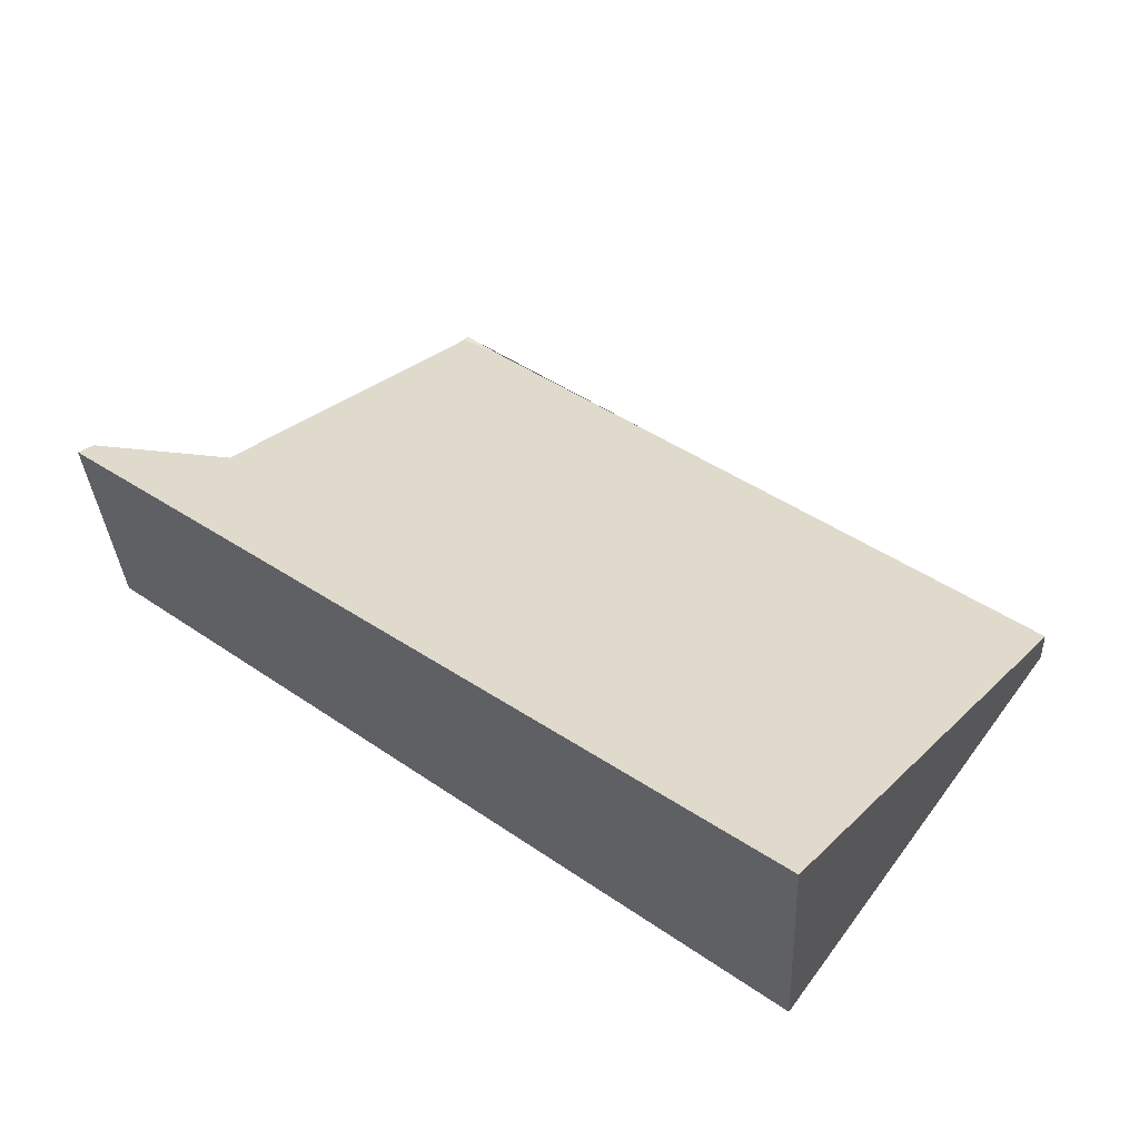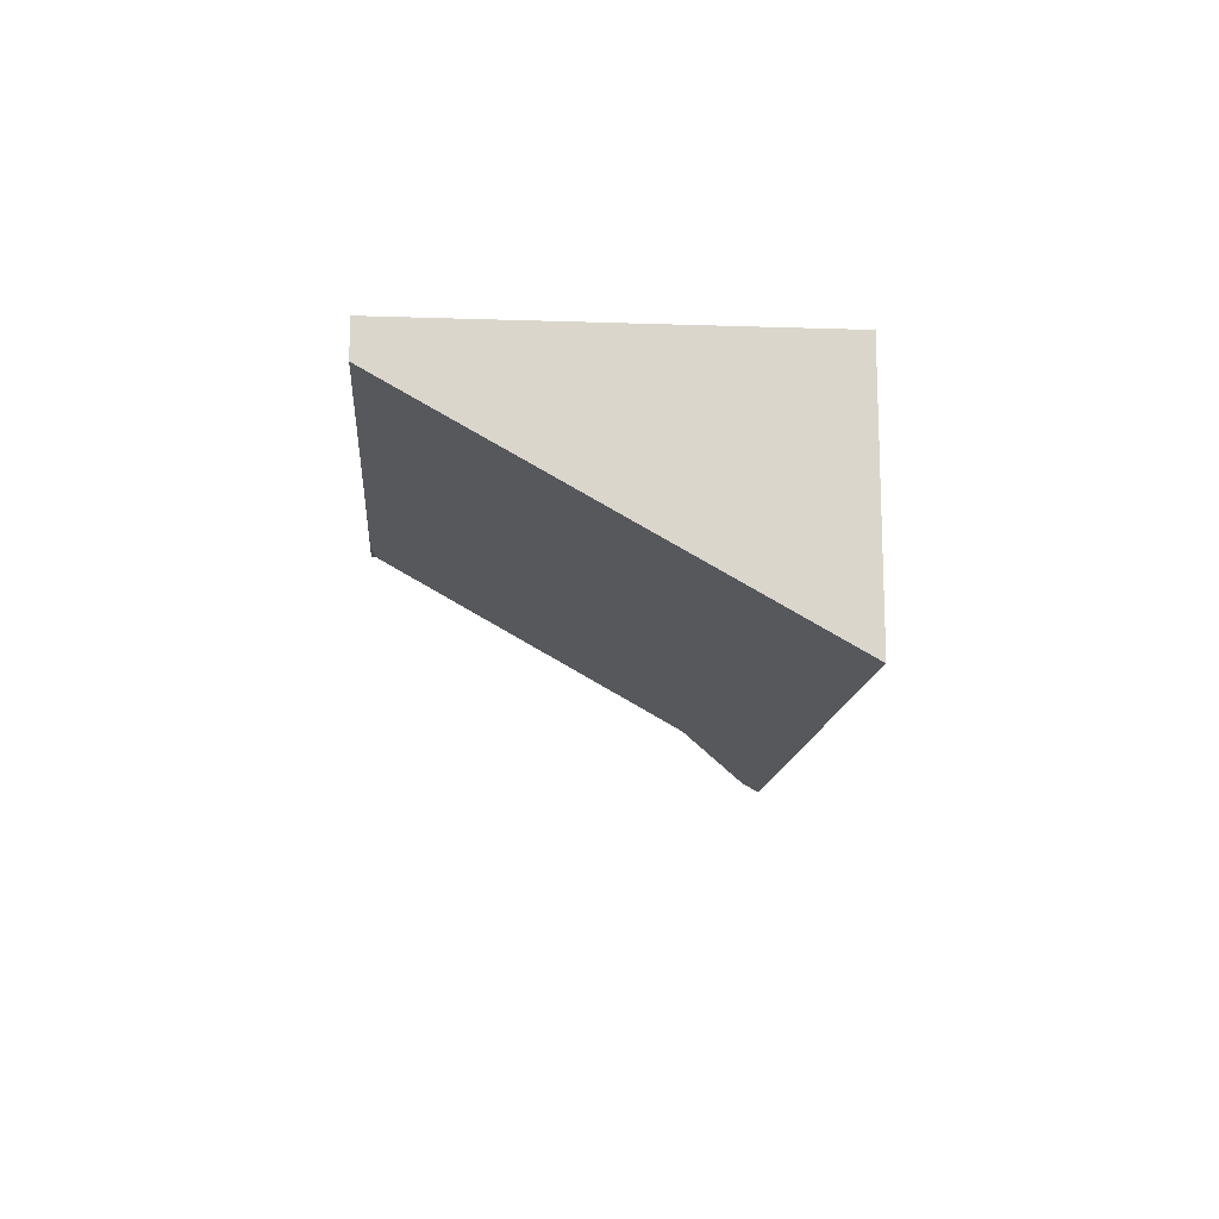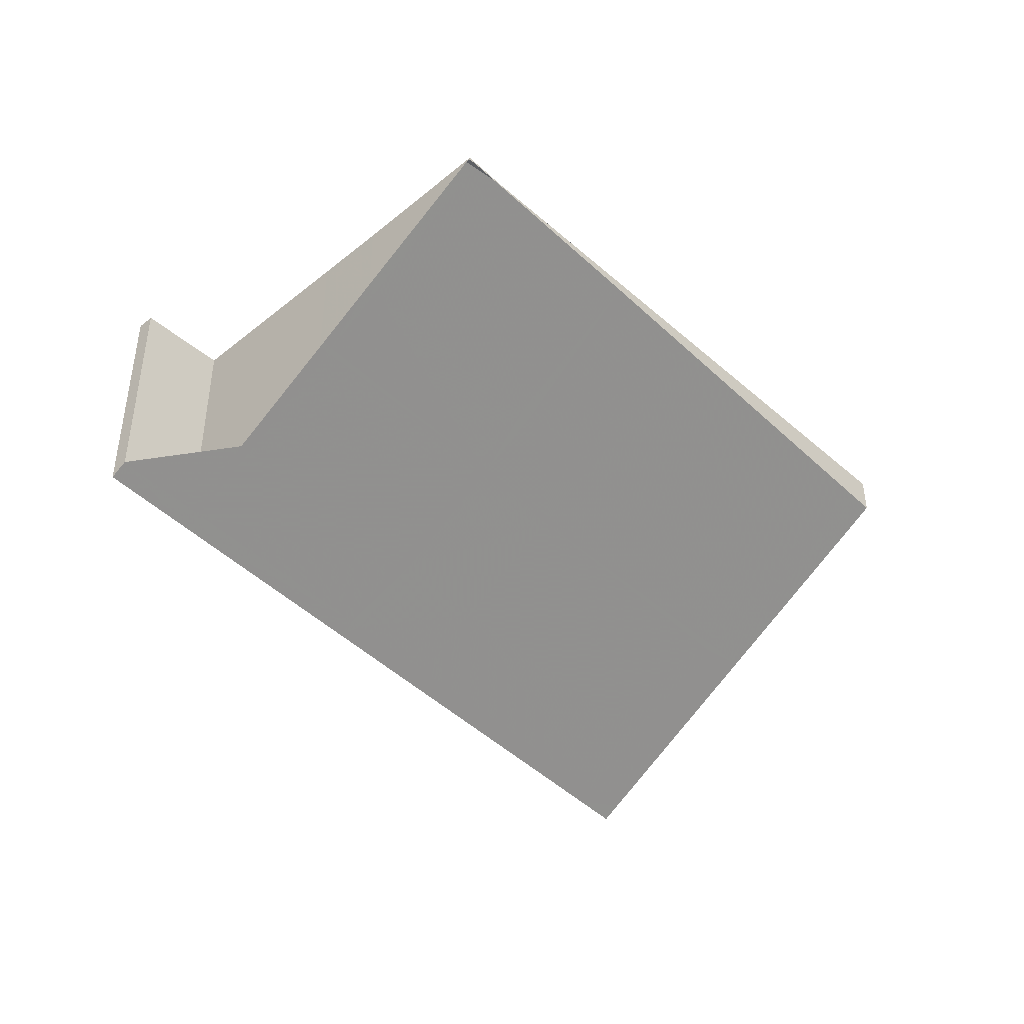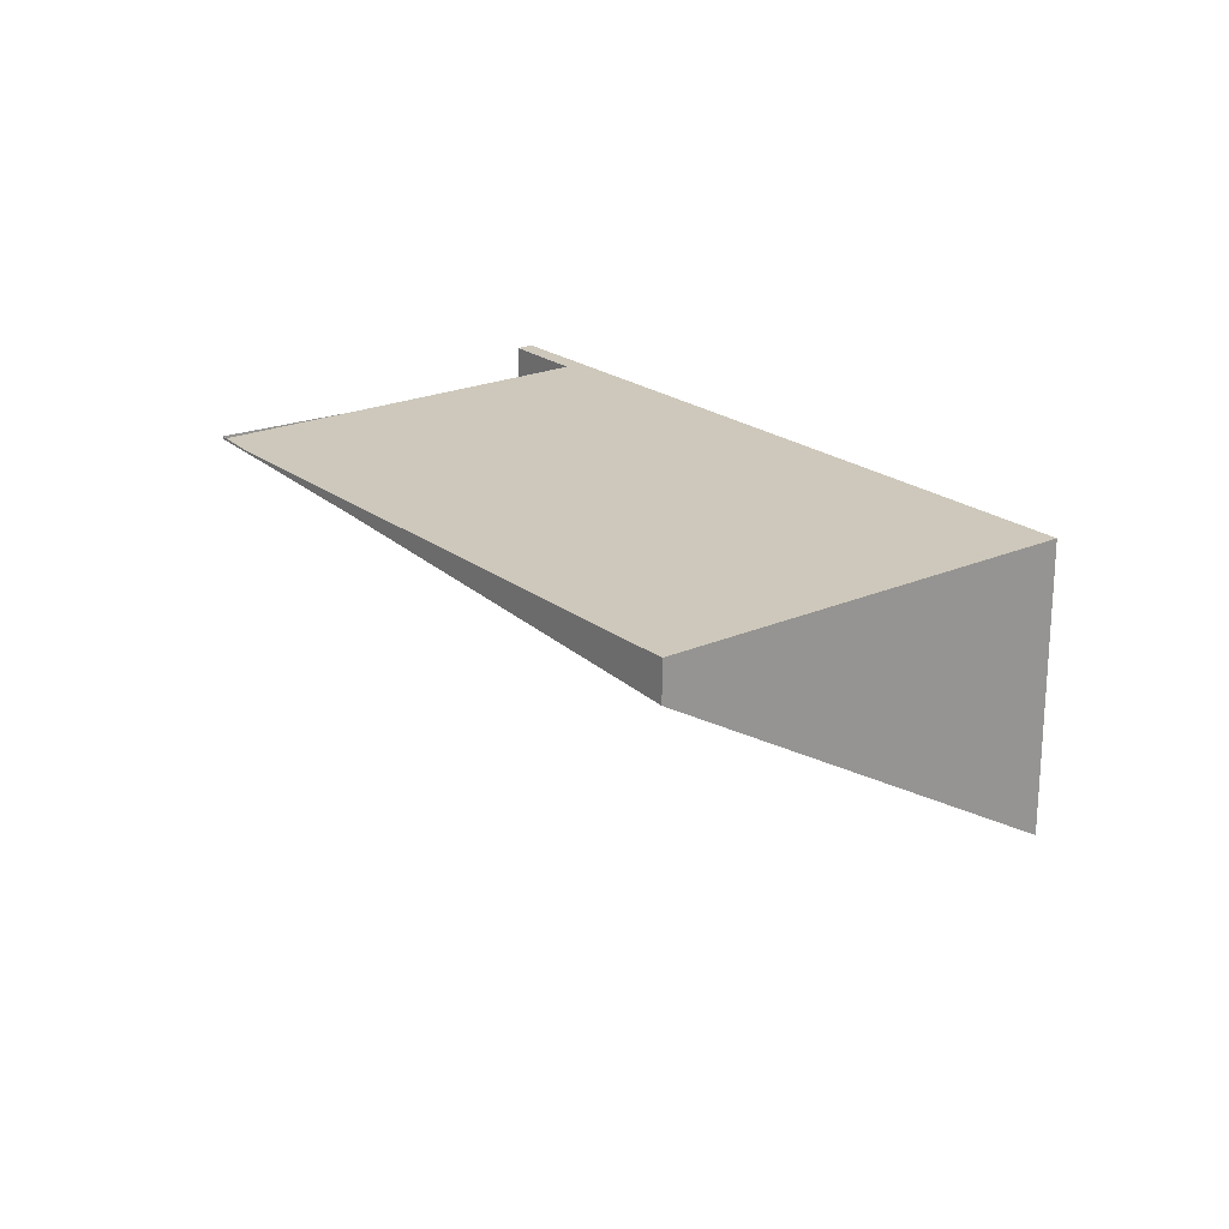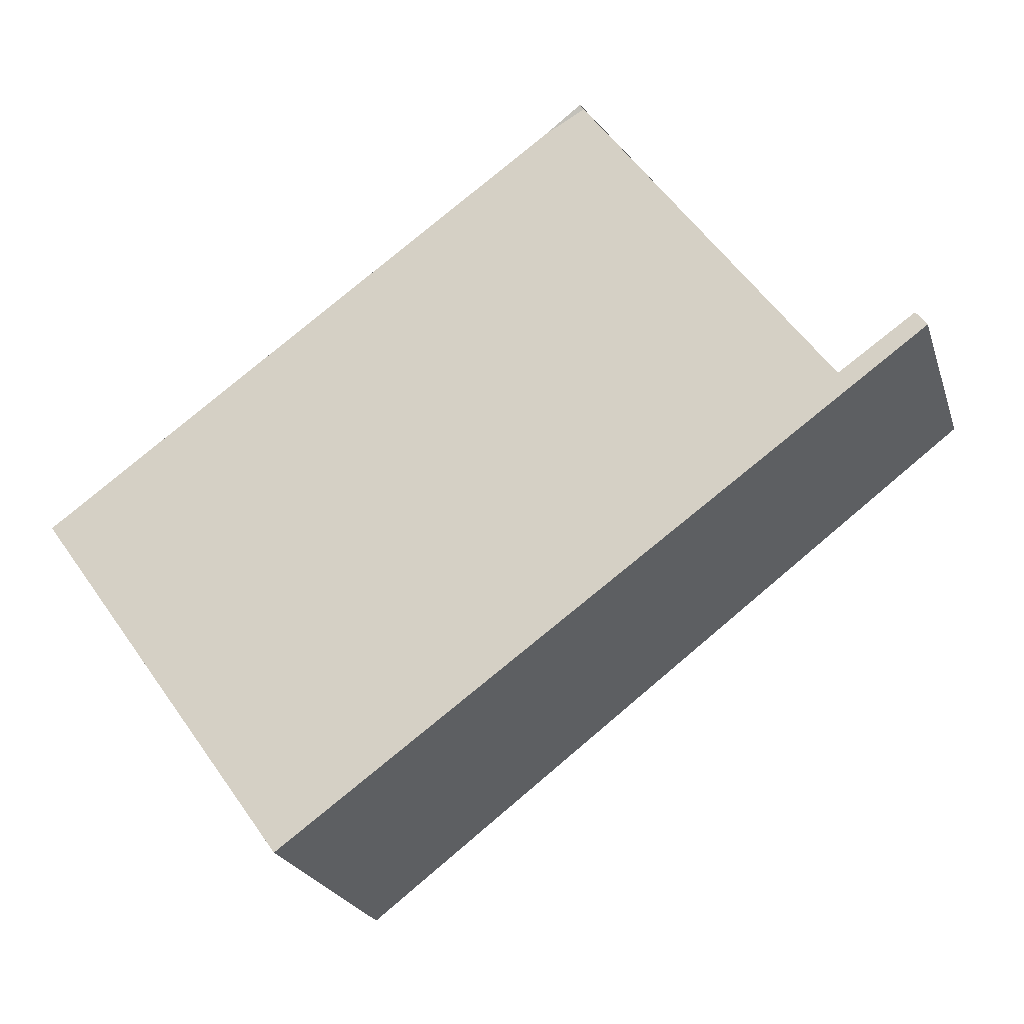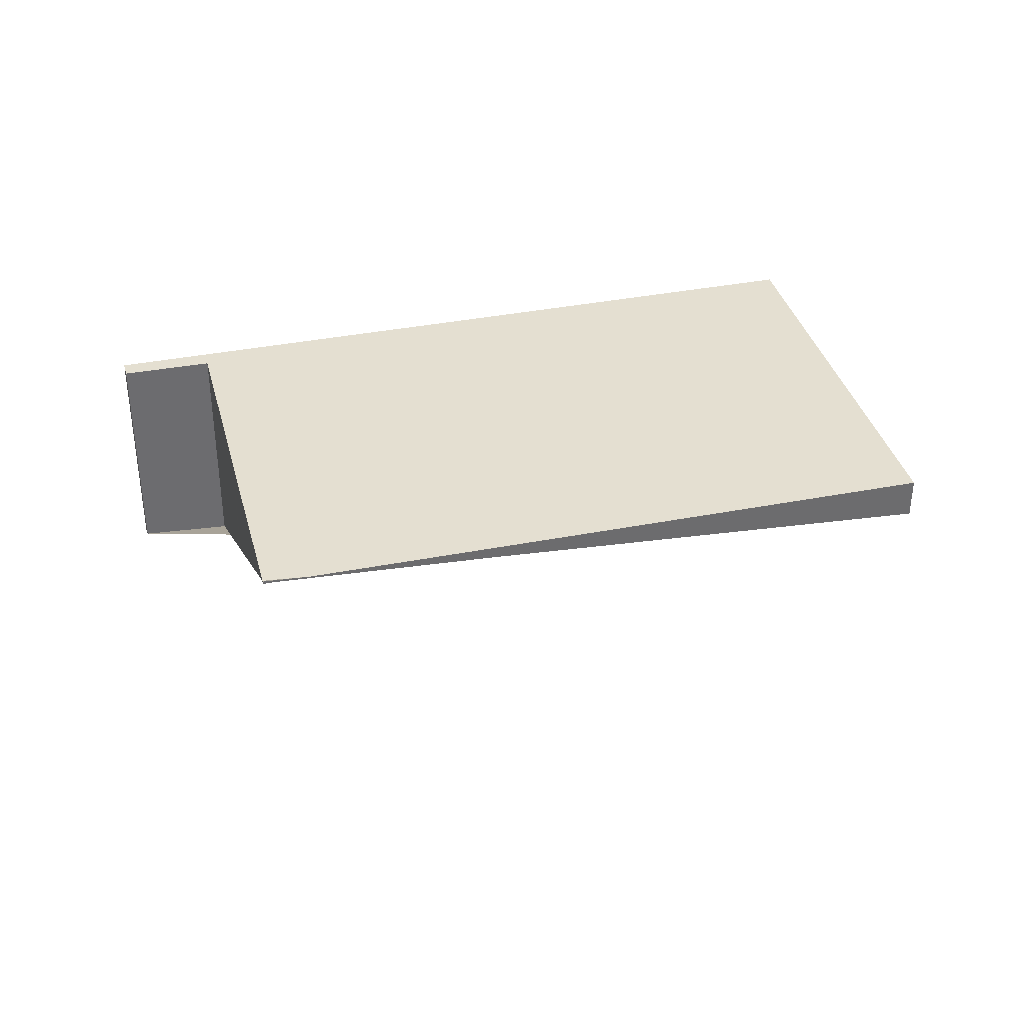
<metadata>
{"format":"obj","ext":"obj","renderer":"f3d","projection":"perspective","resolution":1024,"background":"white","views":[{"elev":-31.7,"azim":-177.3,"up":"+Y"},{"elev":-15.6,"azim":-58.2,"up":"+Z"},{"elev":-42.8,"azim":169.7,"up":"+Z"},{"elev":21.9,"azim":-91.6,"up":"+Z"},{"elev":-23.1,"azim":16.0,"up":"+Y"},{"elev":36.6,"azim":-158.5,"up":"+Z"}]}
</metadata>
<code>
v -2262 -450.7 -3.086
v -2270 -456.6 -3.732
v -2273 -452 -0.5212
v -2266 -446.8 0.03729
v -2263 -451.2 -3.021
v -2262 -450.5 -2.954
v -2272 -454.4 -2.164
v -2265 -449.1 -1.595
v -2265 -449.2 -1.605
v -2266 -446.9 0.02824
v -2263 -451.4 -3.172
v -2268 -451.8 -1.886
v -2270 -449.4 -0.2482
v -2267 -454 -3.454
v -2268 -451.7 -1.842
v -2272 -454.3 -2.115
v -2265 -449.1 -1.566
v -2265 -449.1 -1.557
v -2262 -450.5 -2.96
v -2263 -451.3 -3.043
v -2267 -453.8 -3.32
v -2270 -456.4 -3.593
v -2271 -453.9 -2.077
v -2273 -451.6 -0.4833
v -2270 -456 -3.555
v -2271 -454 -2.126
v -2270 -456.2 -3.693
v -2264 -450.5 -2.481
v -2264 -450.4 -2.472
v -2267 -453 -2.762
v -2270 -455.2 -3.002
v -2271 -455.6 -3.04
v -2267 -450.9 -1.749
v -2269 -448.6 -0.155
v -2266 -453 -3.227
v -2266 -452.2 -2.667
v -2267 -450.9 -1.791
v -2265 -453.2 -3.359
v -2267 -451 -1.759
v -2269 -448.7 -0.1654
v -2266 -453.1 -3.237
v -2266 -452.3 -2.678
v -2267 -451 -1.802
v -2266 -453.3 -3.369
v -2268 -450.2 -1.256
v -2269 -451 -1.339
v -2265 -448.3 -1.053
v -2265 -448.4 -1.062
v -2268 -450.1 -1.246
v -2272 -453.2 -1.574
v -2272 -453.6 -1.612
v -2263 -451.4 -3.172
v -2262 -450.7 -3.086
v -2262 -450.7 0
v -2263 -451.4 0
v -2270 -456.4 -3.593
v -2270 -456.6 -3.732
v -2270 -456.6 4.441e-16
v -2270 -456.4 0
v -2273 -451.6 -0.4833
v -2273 -452 -0.5212
v -2273 -452 0
v -2273 -451.6 0
v -2265 -448.3 -1.053
v -2266 -446.8 0.03729
v -2266 -446.8 0
v -2265 -448.3 0
v -2262 -450.5 -2.954
v -2263 -451.2 -3.021
v -2263 -451.2 0
v -2262 -450.5 0
v -2262 -450.5 -2.96
v -2262 -450.5 -2.954
v -2262 -450.5 0
v -2262 -450.5 0
v -2272 -454.3 -2.115
v -2272 -454.4 -2.164
v -2272 -454.4 0
v -2272 -454.3 0
v -2264 -450.4 -2.472
v -2265 -449.1 -1.595
v -2265 -449.1 -2.22e-16
v -2264 -450.4 0
v -2266 -446.8 0.03729
v -2266 -446.9 0.02824
v -2266 -446.9 -3.469e-18
v -2266 -446.8 0
v -2265 -453.2 -3.359
v -2263 -451.4 -3.172
v -2263 -451.4 0
v -2265 -453.2 0
v -2269 -448.7 -0.1654
v -2270 -449.4 -0.2482
v -2270 -449.4 0
v -2269 -448.7 2.776e-17
v -2270 -456.2 -3.693
v -2267 -454 -3.454
v -2267 -454 0
v -2270 -456.2 0
v -2272 -453.6 -1.612
v -2272 -454.3 -2.115
v -2272 -454.3 0
v -2272 -453.6 -2.22e-16
v -2265 -449.1 -1.595
v -2265 -449.1 -1.557
v -2265 -449.1 0
v -2265 -449.1 -2.22e-16
v -2262 -450.7 -3.086
v -2262 -450.5 -2.96
v -2262 -450.5 0
v -2262 -450.7 0
v -2271 -455.6 -3.04
v -2270 -456.4 -3.593
v -2270 -456.4 0
v -2271 -455.6 -4.441e-16
v -2270 -449.4 -0.2482
v -2273 -451.6 -0.4833
v -2273 -451.6 0
v -2270 -449.4 0
v -2270 -456.6 -3.732
v -2270 -456.2 -3.693
v -2270 -456.2 0
v -2270 -456.6 4.441e-16
v -2263 -451.2 -3.021
v -2264 -450.4 -2.472
v -2264 -450.4 0
v -2263 -451.2 0
v -2272 -454.4 -2.164
v -2271 -455.6 -3.04
v -2271 -455.6 -4.441e-16
v -2272 -454.4 0
v -2266 -446.9 0.02824
v -2269 -448.6 -0.155
v -2269 -448.6 0
v -2266 -446.9 -3.469e-18
v -2266 -453.3 -3.369
v -2265 -453.2 -3.359
v -2265 -453.2 0
v -2266 -453.3 0
v -2269 -448.6 -0.155
v -2269 -448.7 -0.1654
v -2269 -448.7 2.776e-17
v -2269 -448.6 0
v -2267 -454 -3.454
v -2266 -453.3 -3.369
v -2266 -453.3 0
v -2267 -454 0
v -2265 -449.1 -1.557
v -2265 -448.3 -1.053
v -2265 -448.3 0
v -2265 -449.1 0
v -2273 -452 -0.5212
v -2272 -453.6 -1.612
v -2272 -453.6 -2.22e-16
v -2273 -452 0
v -2262 -450.7 0
v -2270 -456.6 0
v -2273 -452 0
v -2266 -446.8 0
v -2263 -451.2 0
v -2262 -450.5 0
f 29 5 6 19 20 28
f 48 10 4 47
f 49 34 10 48
f 36 28 20 35
f 50 24 13 46
f 30 21 25 31
f 23 15 12 26
f 33 17 9 37
f 18 8 9 17
f 19 1 11 20
f 35 20 11 38
f 25 21 14 27
f 51 3 24 50
f 31 25 22 32
f 26 7 16 23
f 27 2 22 25
f 28 9 8 29
f 37 9 28 36
f 31 26 12 30
f 32 7 26 31
f 45 40 34 49
f 42 36 35 41
f 39 33 37 43
f 41 35 38 44
f 43 37 36 42
f 46 13 40 45
f 41 21 30 42
f 43 12 15 39
f 44 14 21 41
f 42 30 12 43
f 45 39 15 46
f 47 18 17 48
f 48 17 33 49
f 46 15 23 50
f 50 23 16 51
f 49 33 39 45
f 53 54 55 52
f 57 58 59 56
f 61 62 63 60
f 65 66 67 64
f 69 70 71 68
f 73 74 75 72
f 77 78 79 76
f 81 82 83 80
f 85 86 87 84
f 89 90 91 88
f 93 94 95 92
f 97 98 99 96
f 101 102 103 100
f 105 106 107 104
f 109 110 111 108
f 113 114 115 112
f 117 118 119 116
f 121 122 123 120
f 125 126 127 124
f 129 130 131 128
f 133 134 135 132
f 137 138 139 136
f 141 142 143 140
f 145 146 147 144
f 149 150 151 148
f 153 154 155 152
f 157 158 159 160 161 156

</code>
